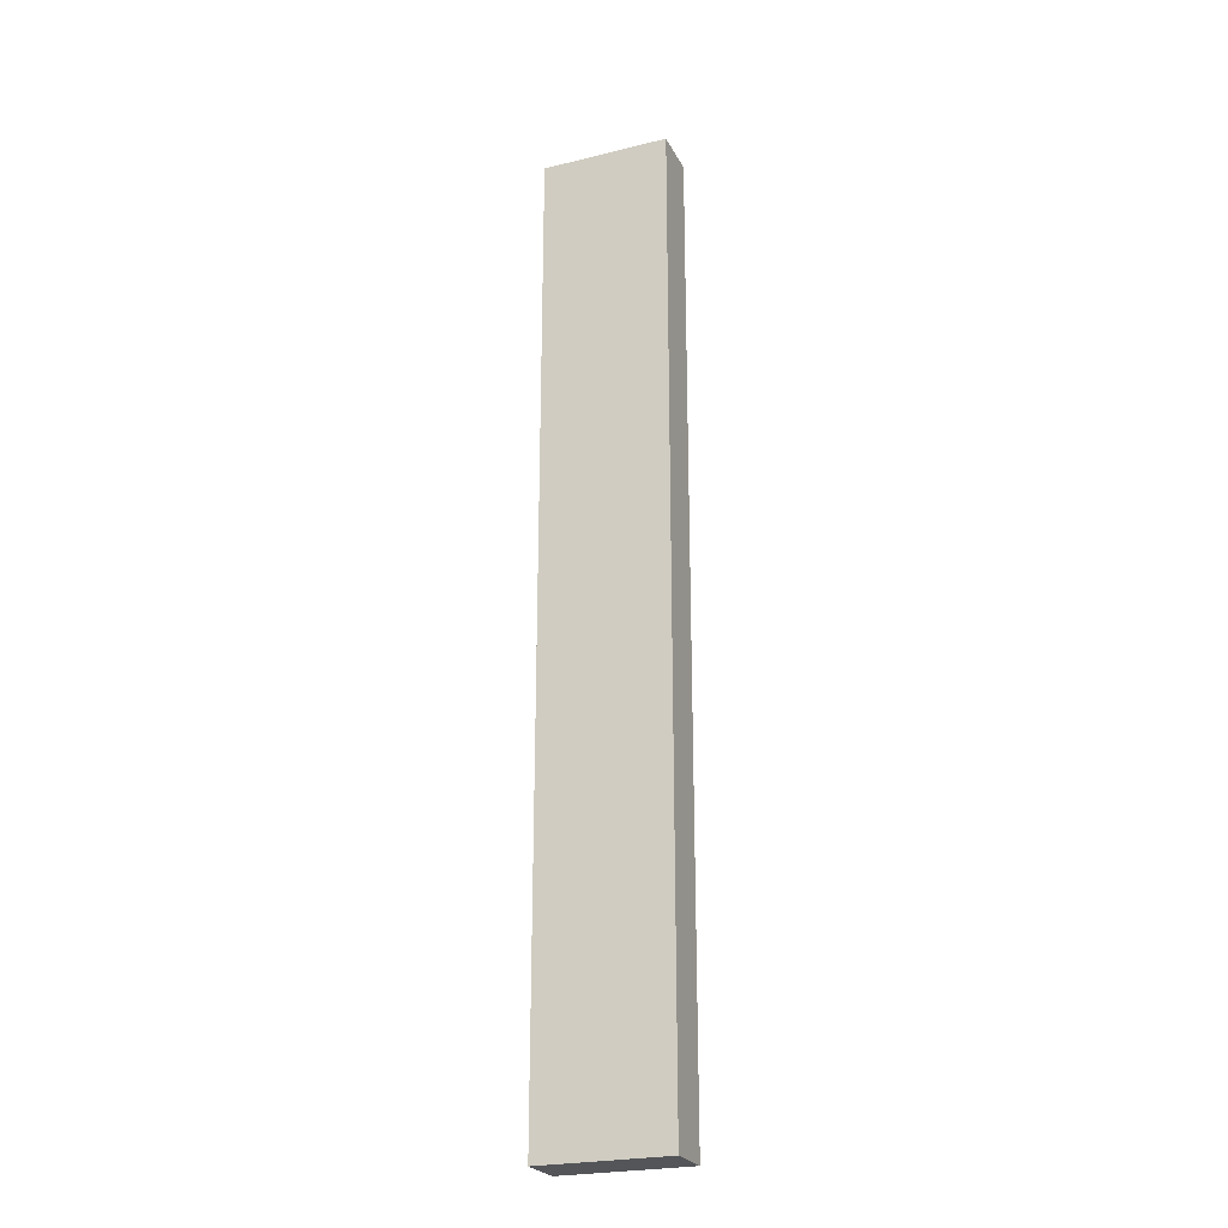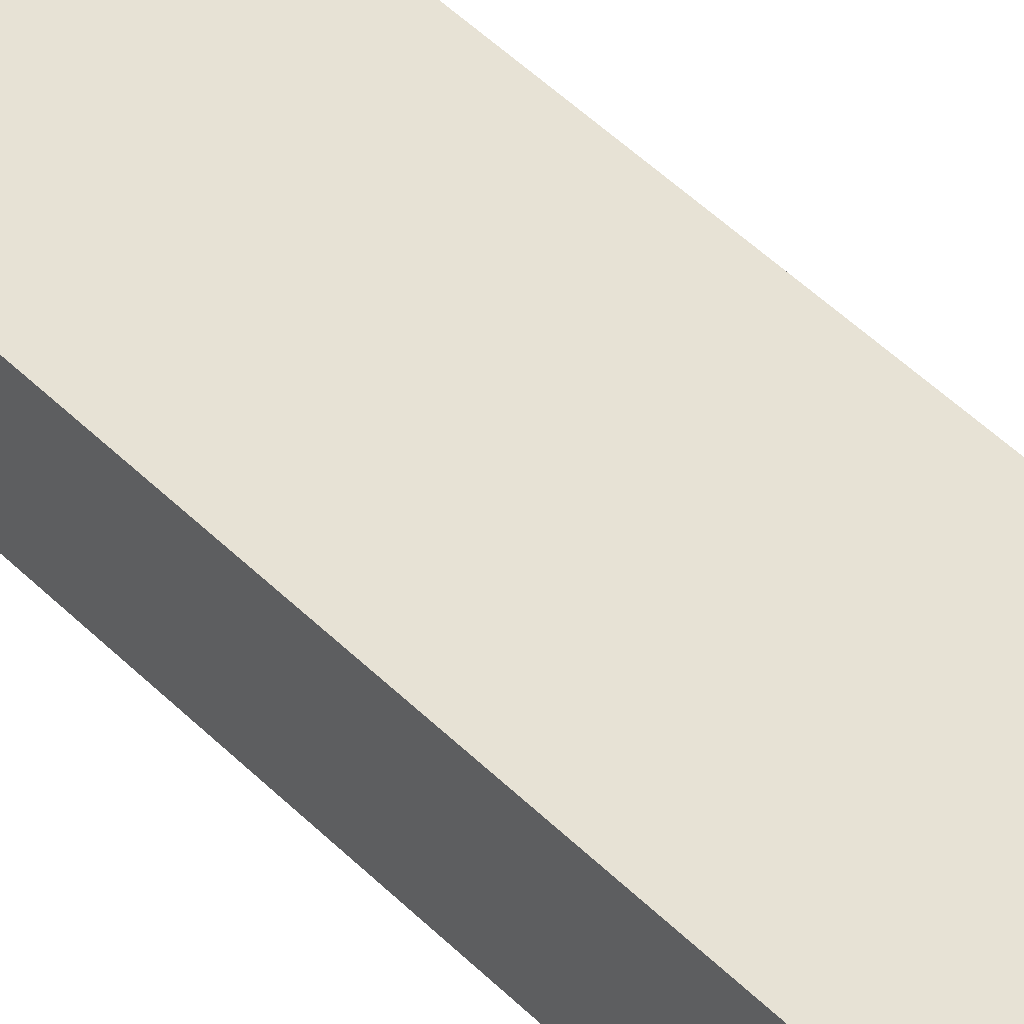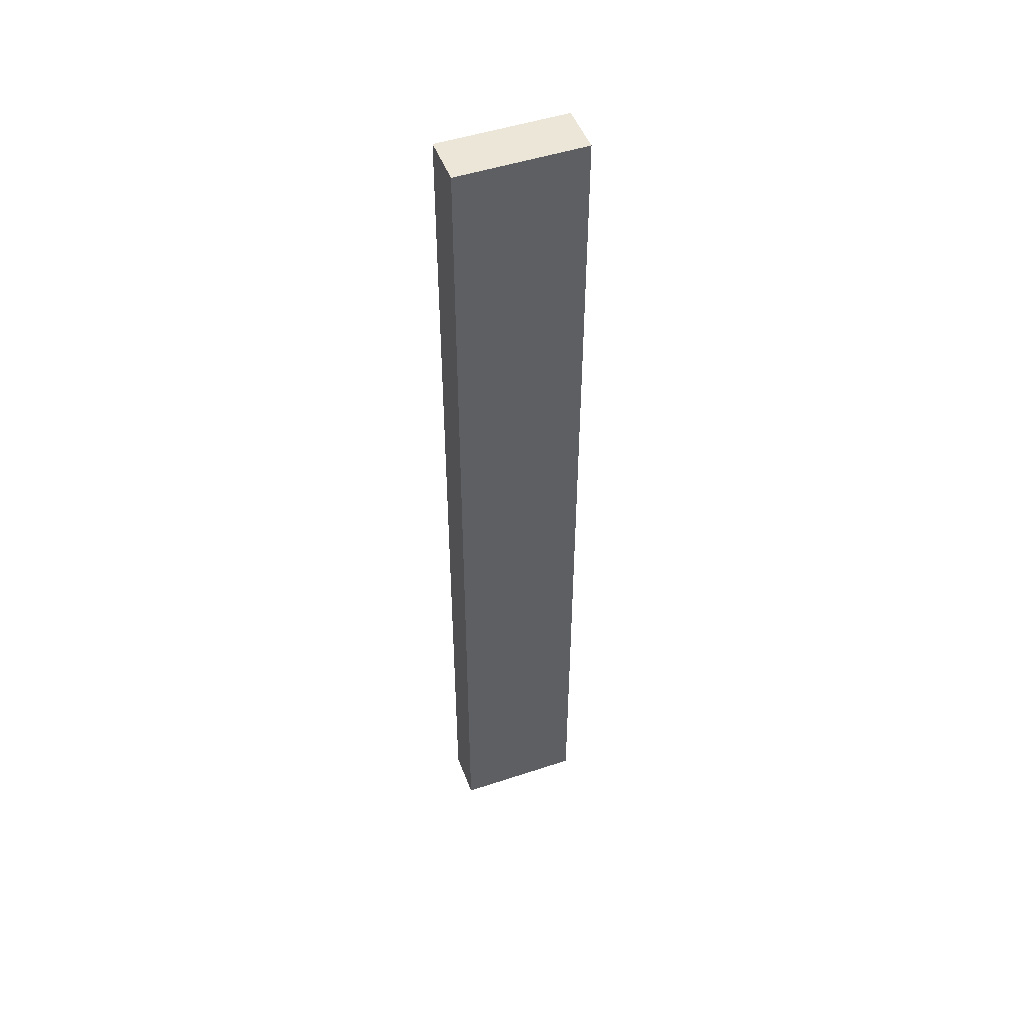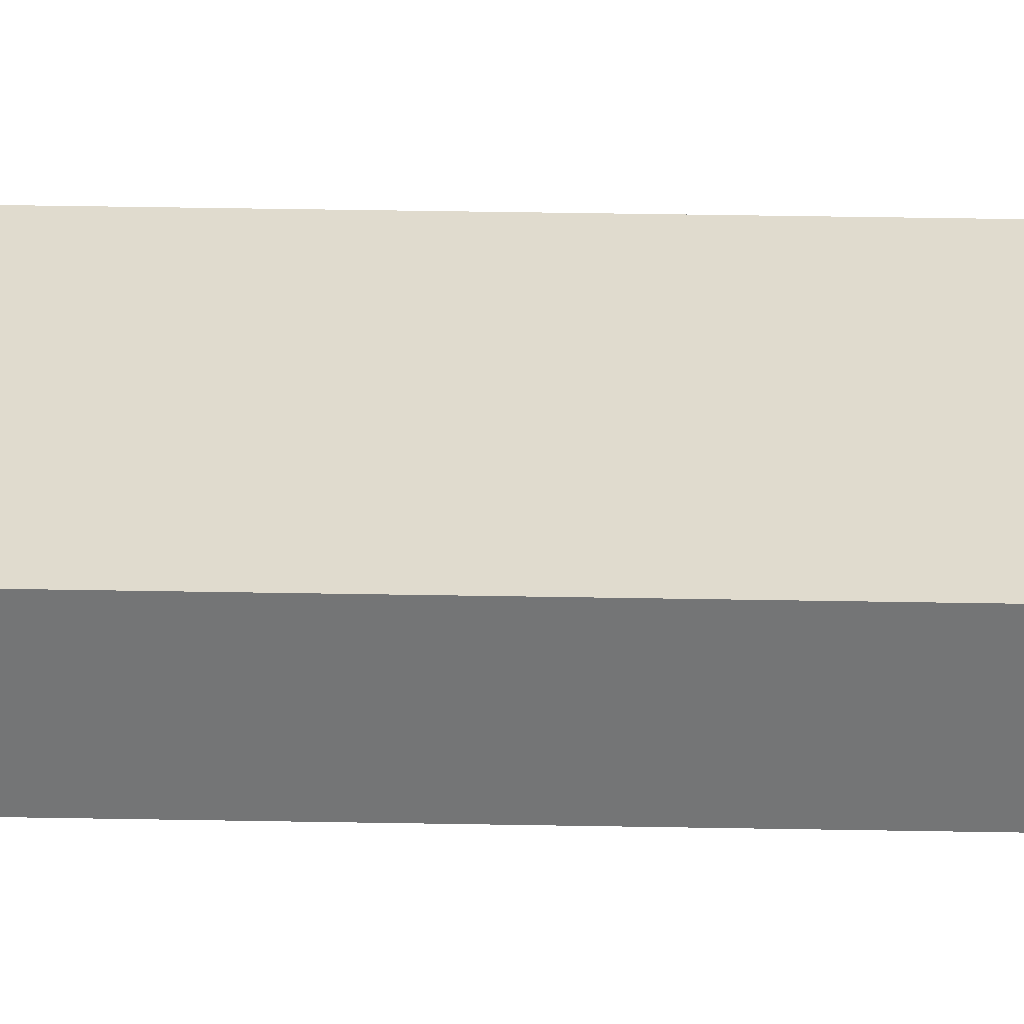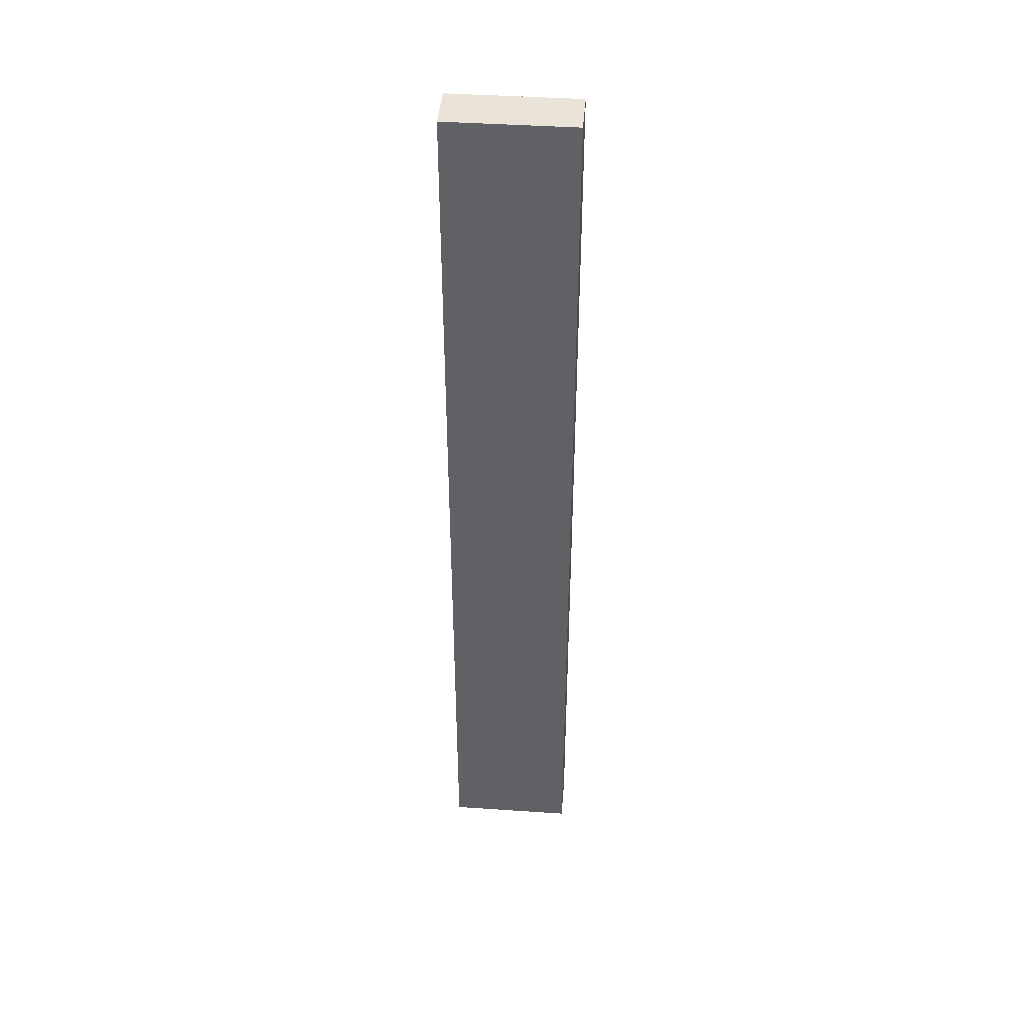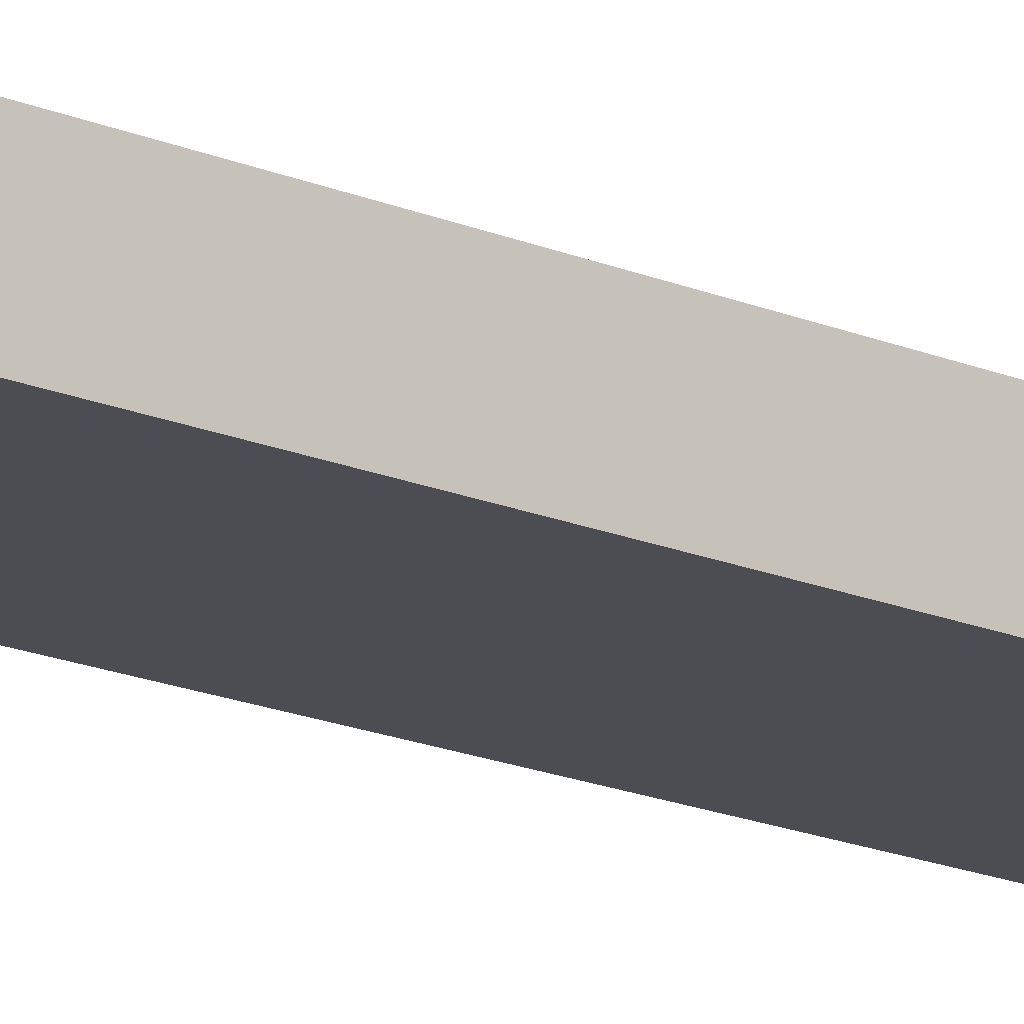
<metadata>
{"format":"obj","ext":"obj","renderer":"f3d","projection":"perspective","resolution":1024,"background":"white","views":[{"elev":-24.5,"azim":-158.1,"up":"+Y"},{"elev":40.1,"azim":-38.0,"up":"+Z"},{"elev":49.1,"azim":159.8,"up":"+Y"},{"elev":33.5,"azim":91.5,"up":"+Z"},{"elev":42.8,"azim":4.6,"up":"+Y"},{"elev":-16.4,"azim":-132.0,"up":"+Z"}]}
</metadata>
<code>
o mesh161/mesh161-geometry#mesh161-geometry
v 0.1629 -0.3989 0.1021
v 0.1599 -0.421 0.1021
v 0.1599 -0.3989 0.1021
v 0.1629 -0.421 0.1021
v 0.1599 -0.3989 0.1032
v 0.1629 -0.421 0.1032
v 0.1599 -0.421 0.1032
v 0.1629 -0.3989 0.1032
f 1 2 3
f 2 1 4
f 3 2 1
f 4 1 2
f 2 5 3
f 3 5 2
f 5 1 3
f 3 1 5
f 1 6 4
f 4 6 1
f 6 2 4
f 4 2 6
f 5 2 7
f 7 2 5
f 1 5 8
f 8 5 1
f 6 1 8
f 8 1 6
f 2 6 7
f 7 6 2
f 6 5 7
f 7 5 6
f 5 6 8
f 8 6 5

</code>
